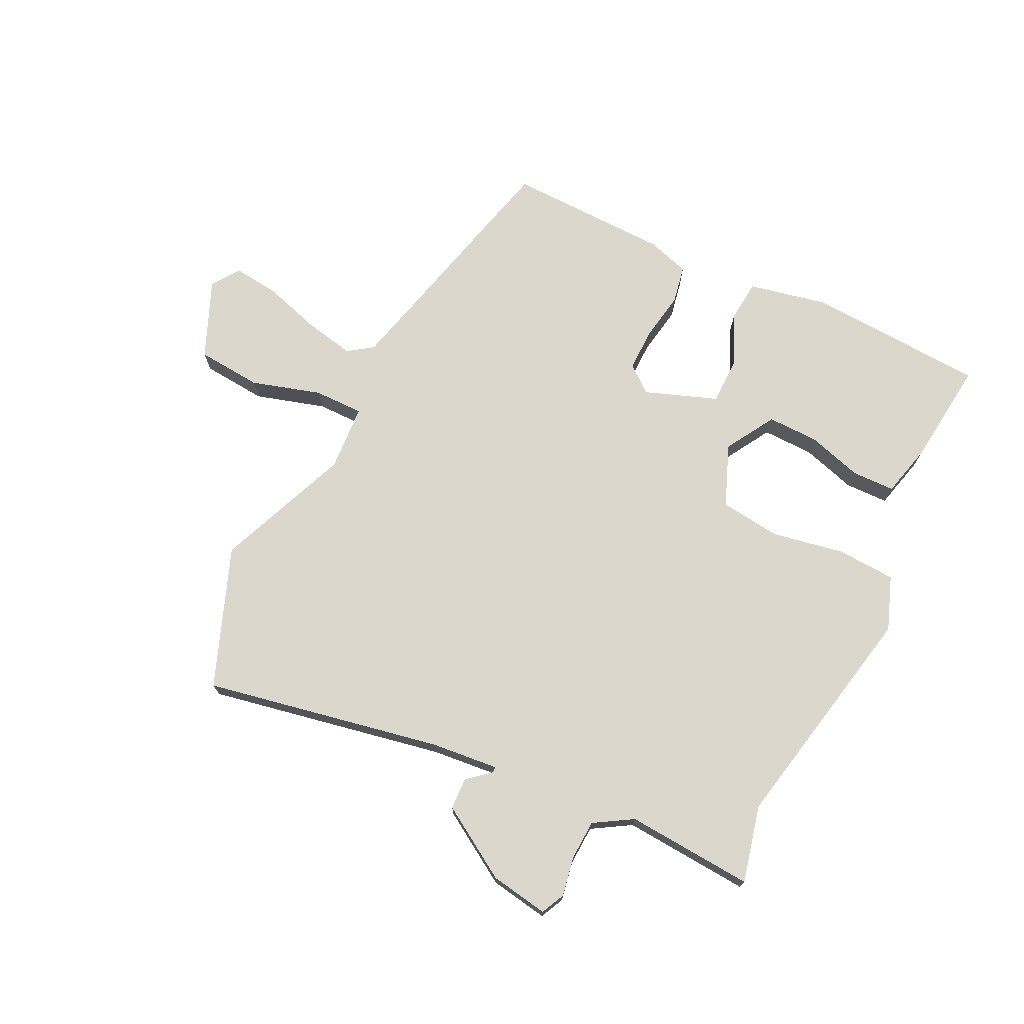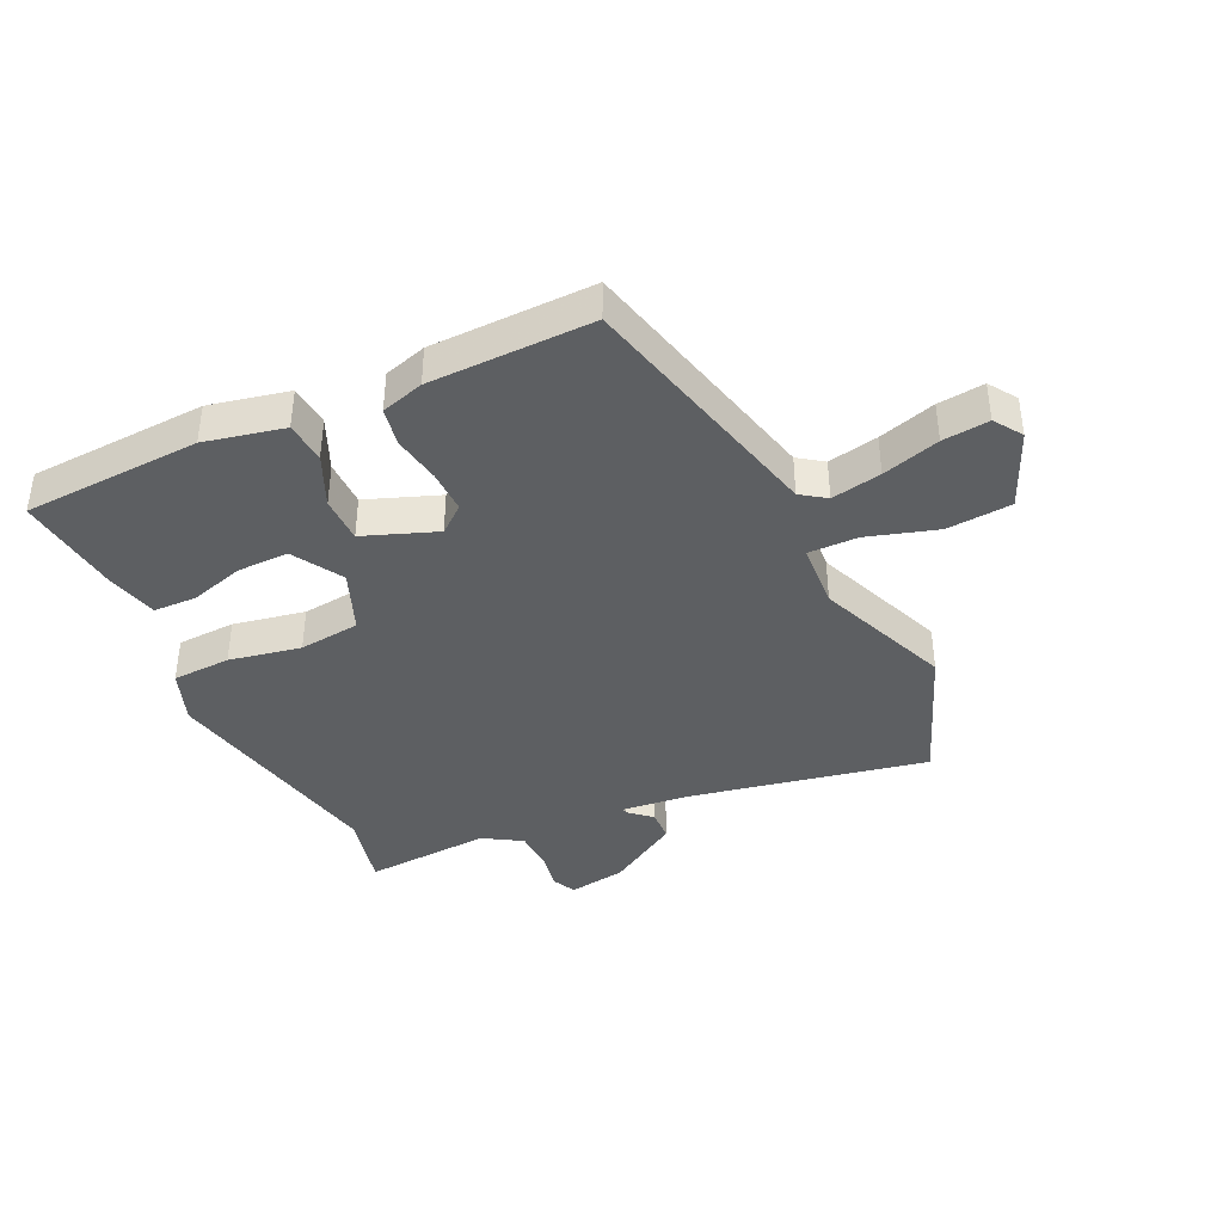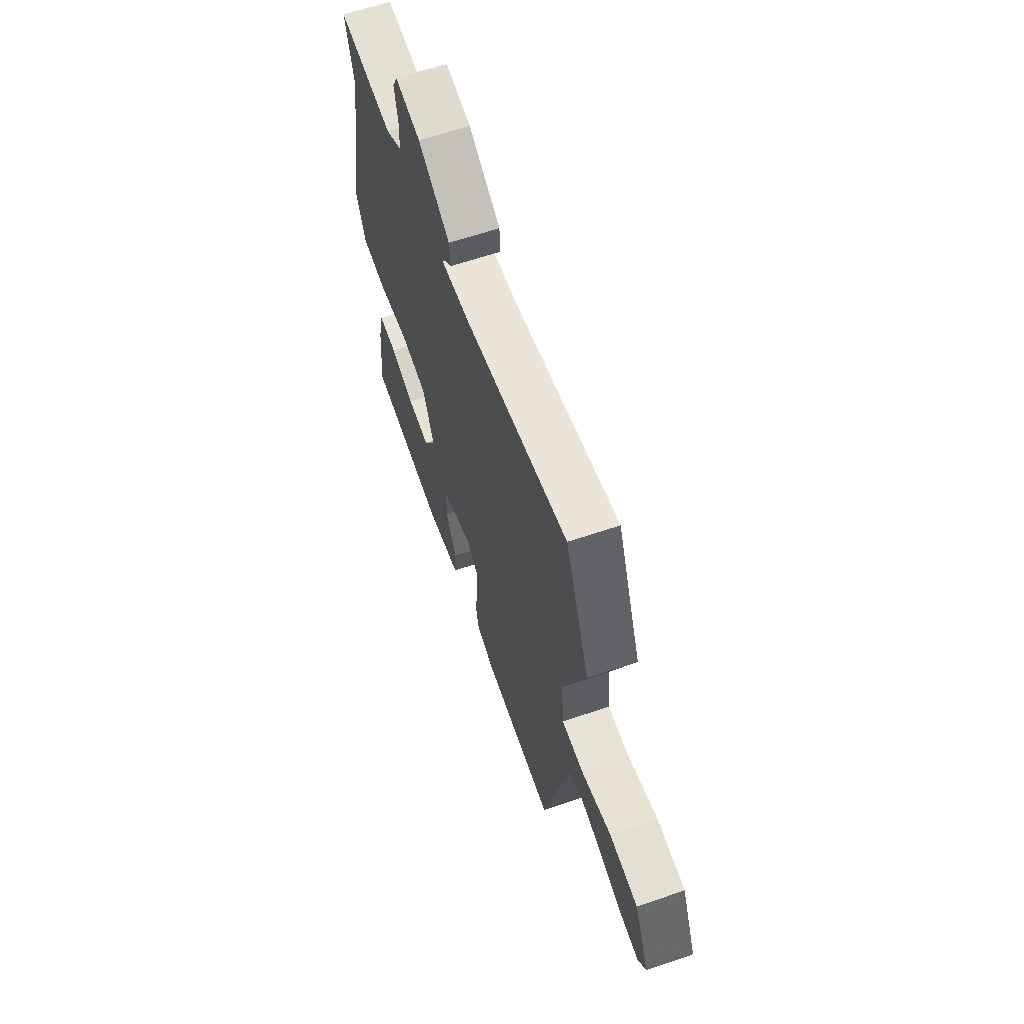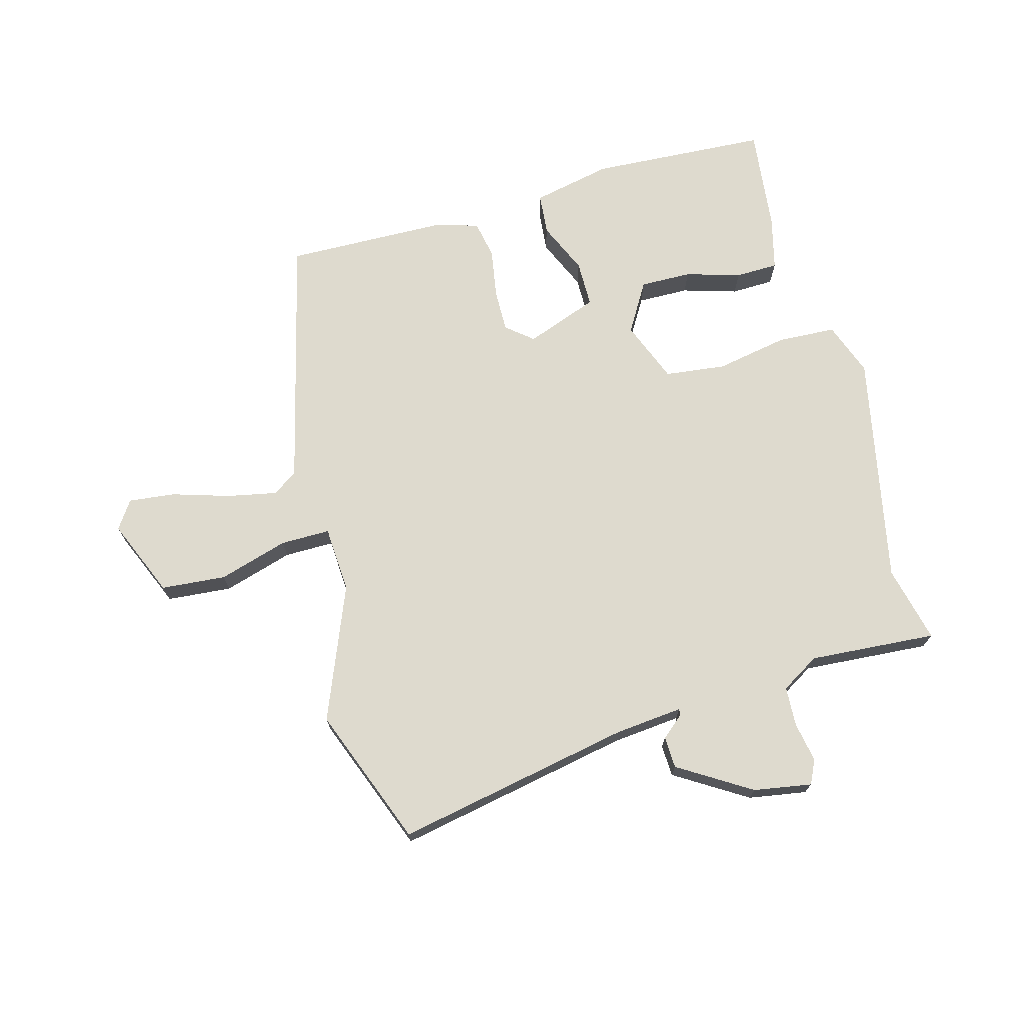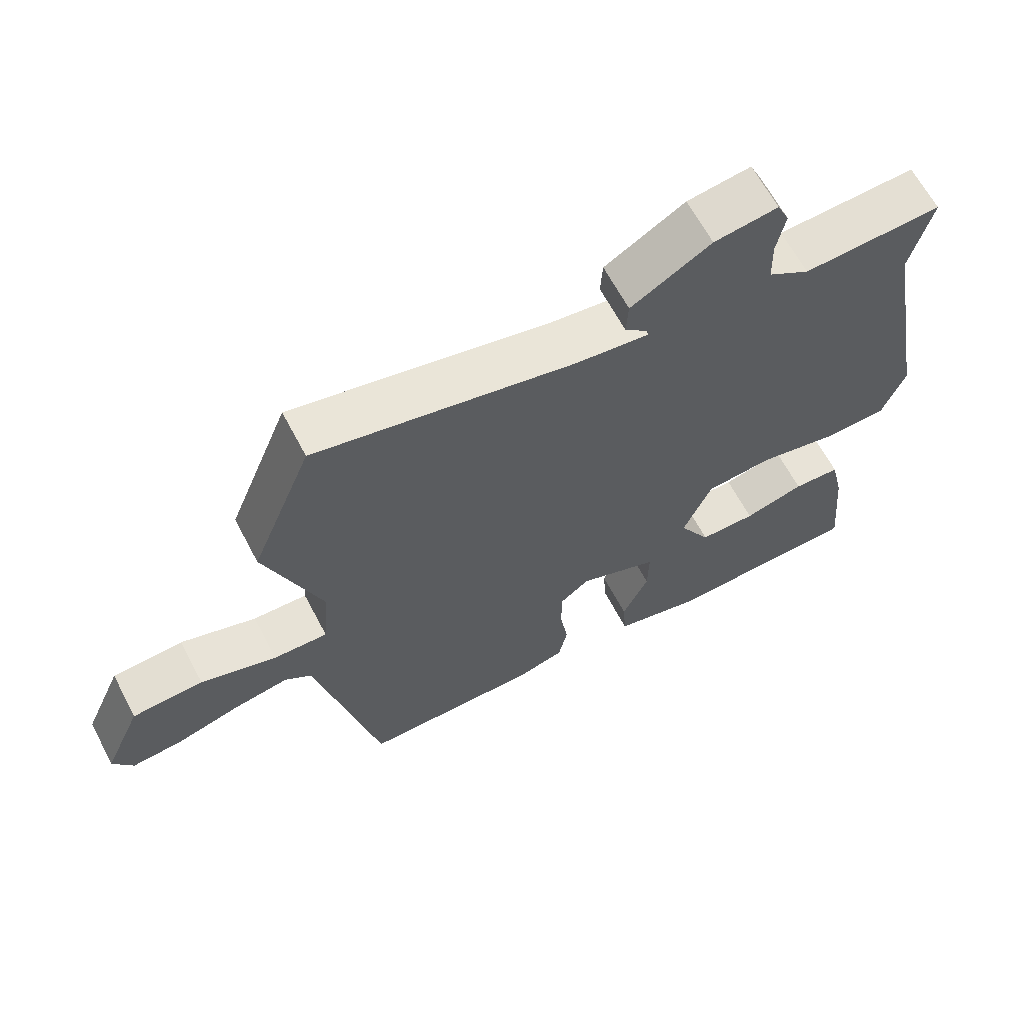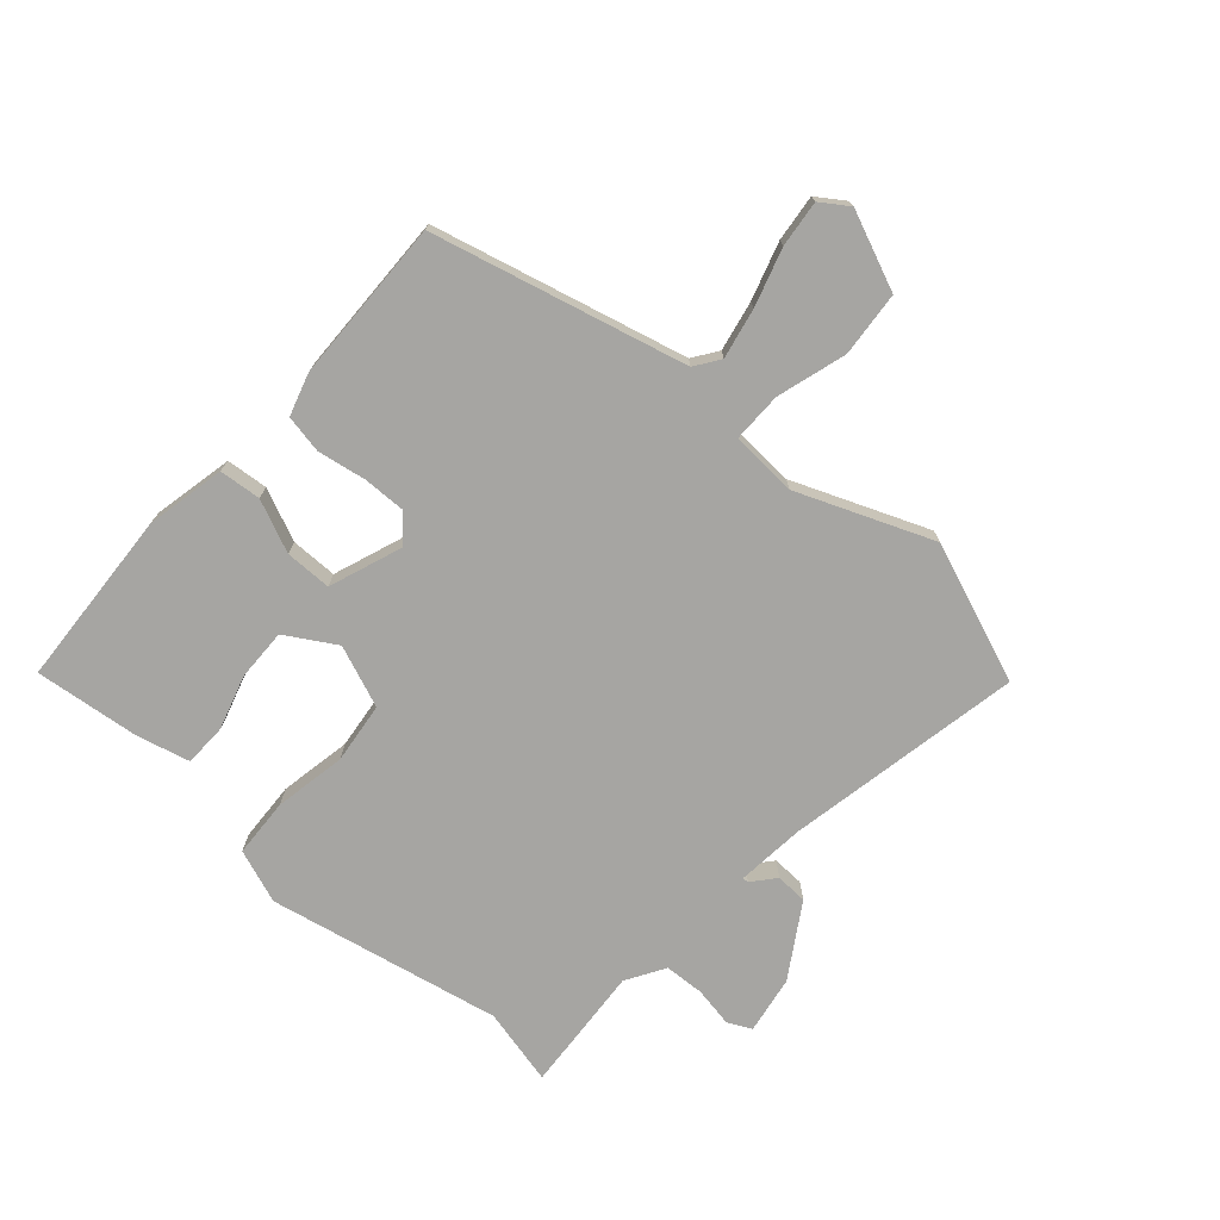
<metadata>
{"format":"obj","ext":"obj","renderer":"f3d","projection":"perspective","resolution":1024,"background":"white","views":[{"elev":72.9,"azim":27.1,"up":"+Y"},{"elev":-39.7,"azim":-154.0,"up":"+Y"},{"elev":63.2,"azim":-109.0,"up":"+Z"},{"elev":71.3,"azim":-14.2,"up":"+Y"},{"elev":64.1,"azim":-27.7,"up":"+Z"},{"elev":-73.8,"azim":-130.4,"up":"+Y"}]}
</metadata>
<code>
v -0.542 0.07 0.396
v -0.451 0.07 0.621
v -0.066 0.07 0.539
v 0.045 0.07 0.526
v 0.044 0.07 0.536
v 0.008 0.07 0.568
v 0.011 0.07 0.62
v 0.13 0.07 0.691
v 0.225 0.07 0.705
v 0.243 0.07 0.666
v 0.23 0.07 0.601
v 0.232 0.07 0.536
v 0.294 0.07 0.497
v 0.502 0.07 0.508
v 0.47 0.07 0.383
v 0.54 0.07 0.002
v 0.506 0.07 -0.085
v 0.41 0.07 -0.088
v 0.293 0.07 -0.064
v 0.193 0.07 -0.074
v 0.151 0.07 -0.174
v 0.198 0.07 -0.256
v 0.282 0.07 -0.256
v 0.372 0.07 -0.231
v 0.442 0.07 -0.234
v 0.462 0.07 -0.321
v 0.478 0.07 -0.493
v 0.187 0.07 -0.504
v 0.058 0.07 -0.474
v 0.053 0.07 -0.406
v 0.092 0.07 -0.322
v 0.093 0.07 -0.246
v -0.025 0.07 -0.2
v -0.069 0.07 -0.235
v -0.069 0.07 -0.305
v -0.057 0.07 -0.385
v -0.07 0.07 -0.447
v -0.14 0.07 -0.467
v -0.406 0.07 -0.468
v -0.501 0.07 -0.054
v -0.541 0.07 -0.025
v -0.623 0.07 -0.04
v -0.717 0.07 -0.067
v -0.793 0.07 -0.074
v -0.823 0.07 -0.028
v -0.767 0.07 0.098
v -0.661 0.07 0.105
v -0.548 0.07 0.069
v -0.467 0.07 0.067
v -0.458 0.07 0.175
v -0.542 0 0.396
v -0.451 0 0.621
v -0.066 0 0.539
v 0.045 0 0.526
v 0.044 0 0.536
v 0.008 0 0.568
v 0.011 0 0.62
v 0.13 0 0.691
v 0.225 0 0.705
v 0.243 0 0.666
v 0.23 0 0.601
v 0.232 0 0.536
v 0.294 0 0.497
v 0.502 0 0.508
v 0.47 0 0.383
v 0.54 0 0.002
v 0.506 0 -0.085
v 0.41 0 -0.088
v 0.293 0 -0.064
v 0.193 0 -0.074
v 0.151 0 -0.174
v 0.198 0 -0.256
v 0.282 0 -0.256
v 0.372 0 -0.231
v 0.442 0 -0.234
v 0.462 0 -0.321
v 0.478 0 -0.493
v 0.187 0 -0.504
v 0.058 0 -0.474
v 0.053 0 -0.406
v 0.092 0 -0.322
v 0.093 0 -0.246
v -0.025 0 -0.2
v -0.069 0 -0.235
v -0.069 0 -0.305
v -0.057 0 -0.385
v -0.07 0 -0.447
v -0.14 0 -0.467
v -0.406 0 -0.468
v -0.501 0 -0.054
v -0.541 0 -0.025
v -0.623 0 -0.04
v -0.717 0 -0.067
v -0.793 0 -0.074
v -0.823 0 -0.028
v -0.767 0 0.098
v -0.661 0 0.105
v -0.548 0 0.069
v -0.467 0 0.067
v -0.458 0 0.175
f 45 46 47 48
f 45 48 49
f 42 43 44 45
f 41 42 45 49
f 40 41 49
f 39 40 49
f 38 39 49 50
f 35 36 37 38
f 34 35 38 50
f 28 29 30 31
f 28 31 32
f 27 28 32
f 26 27 32
f 23 24 25 26
f 22 23 26
f 22 26 32
f 21 22 32 33
f 16 17 18 19
f 15 16 19 20
f 13 14 15 20
f 12 13 20 21
f 8 9 10 11
f 5 6 7 8
f 4 5 8 11
f 50 1 2 3
f 33 34 50 3
f 4 11 12 21
f 3 4 21 33
f 98 97 96 95
f 99 98 95
f 95 94 93 92
f 99 95 92 91
f 99 91 90
f 99 90 89
f 100 99 89 88
f 88 87 86 85
f 100 88 85 84
f 81 80 79 78
f 82 81 78
f 82 78 77
f 82 77 76
f 76 75 74 73
f 76 73 72
f 82 76 72
f 83 82 72 71
f 69 68 67 66
f 70 69 66 65
f 70 65 64 63
f 71 70 63 62
f 61 60 59 58
f 58 57 56 55
f 61 58 55 54
f 53 52 51 100
f 53 100 84 83
f 71 62 61 54
f 83 71 54 53
f 1 51 52 2
f 2 52 53 3
f 3 53 54 4
f 4 54 55 5
f 5 55 56 6
f 6 56 57 7
f 7 57 58 8
f 8 58 59 9
f 9 59 60 10
f 10 60 61 11
f 11 61 62 12
f 12 62 63 13
f 13 63 64 14
f 14 64 65 15
f 15 65 66 16
f 16 66 67 17
f 17 67 68 18
f 18 68 69 19
f 19 69 70 20
f 20 70 71 21
f 21 71 72 22
f 22 72 73 23
f 23 73 74 24
f 24 74 75 25
f 25 75 76 26
f 26 76 77 27
f 27 77 78 28
f 28 78 79 29
f 29 79 80 30
f 30 80 81 31
f 31 81 82 32
f 32 82 83 33
f 33 83 84 34
f 34 84 85 35
f 35 85 86 36
f 36 86 87 37
f 37 87 88 38
f 38 88 89 39
f 39 89 90 40
f 40 90 91 41
f 41 91 92 42
f 42 92 93 43
f 43 93 94 44
f 44 94 95 45
f 45 95 96 46
f 46 96 97 47
f 47 97 98 48
f 48 98 99 49
f 49 99 100 50
f 50 100 51 1

</code>
